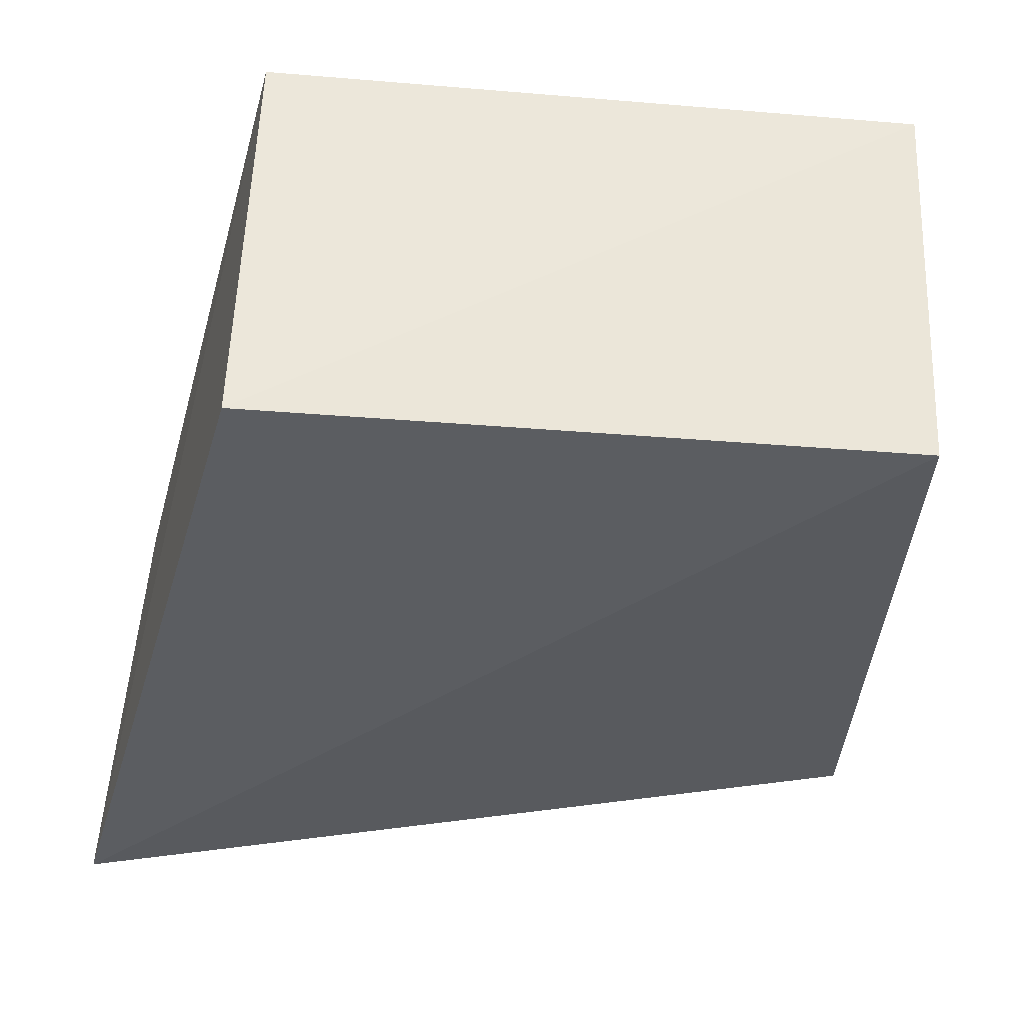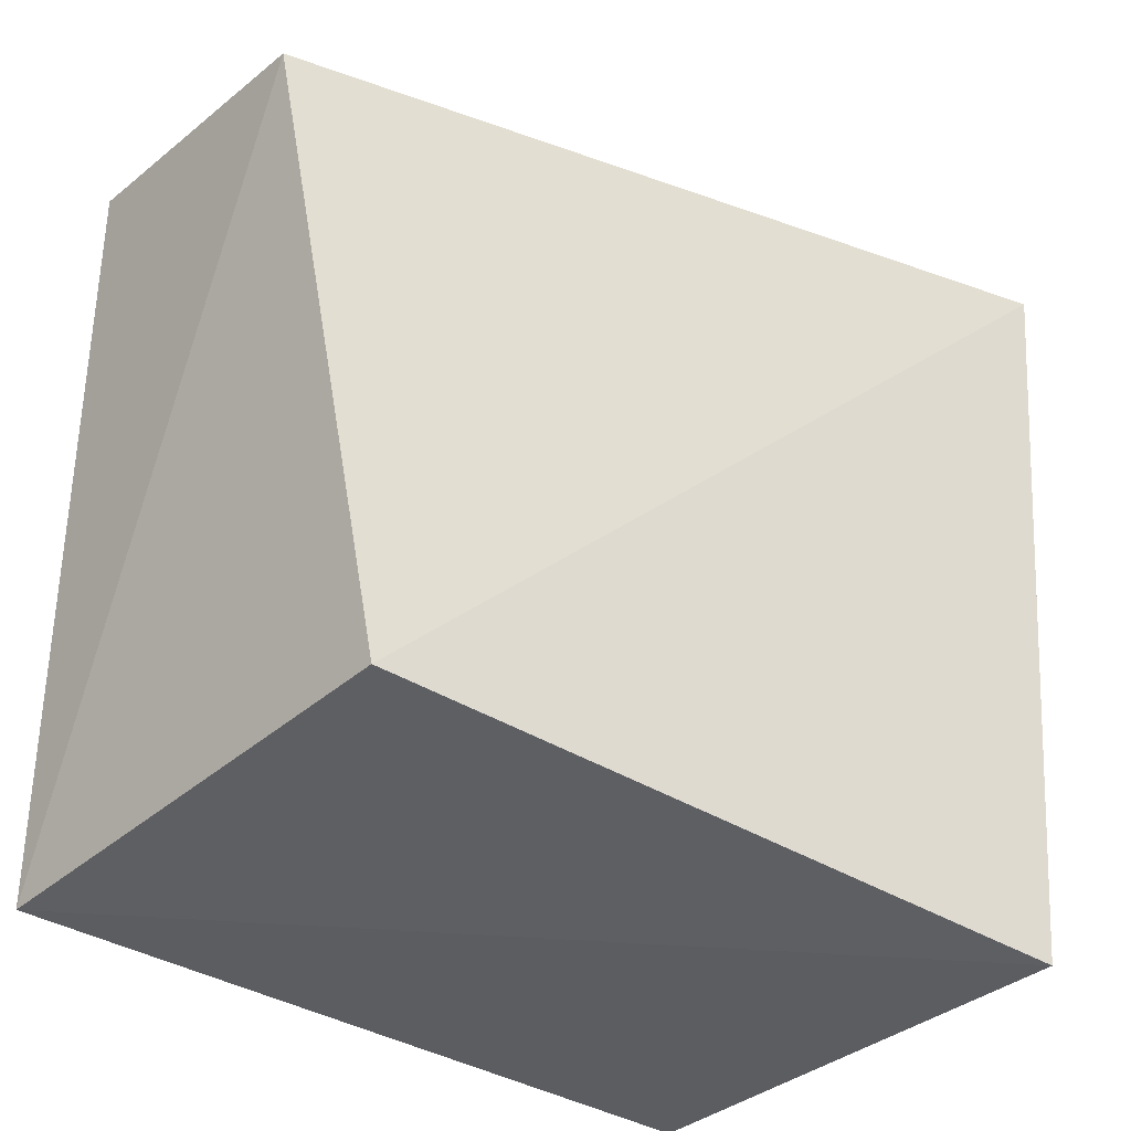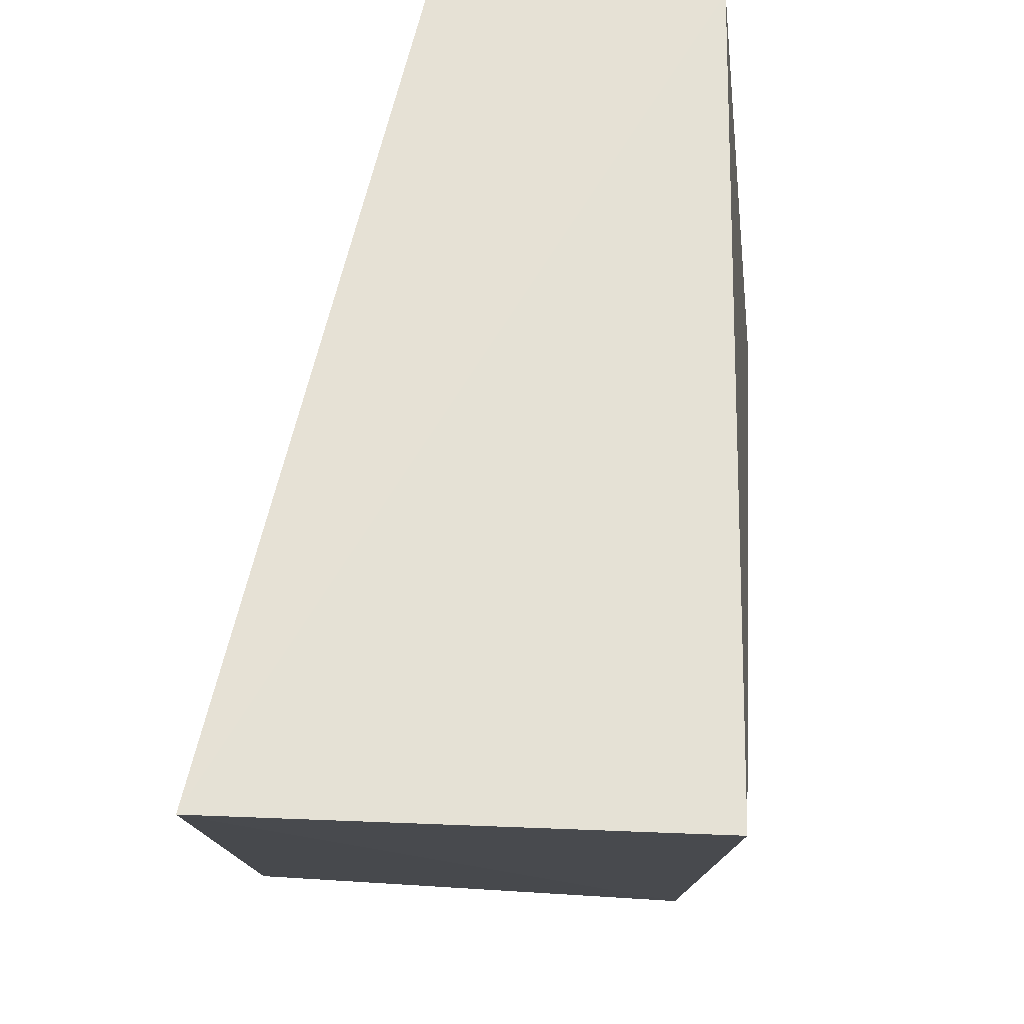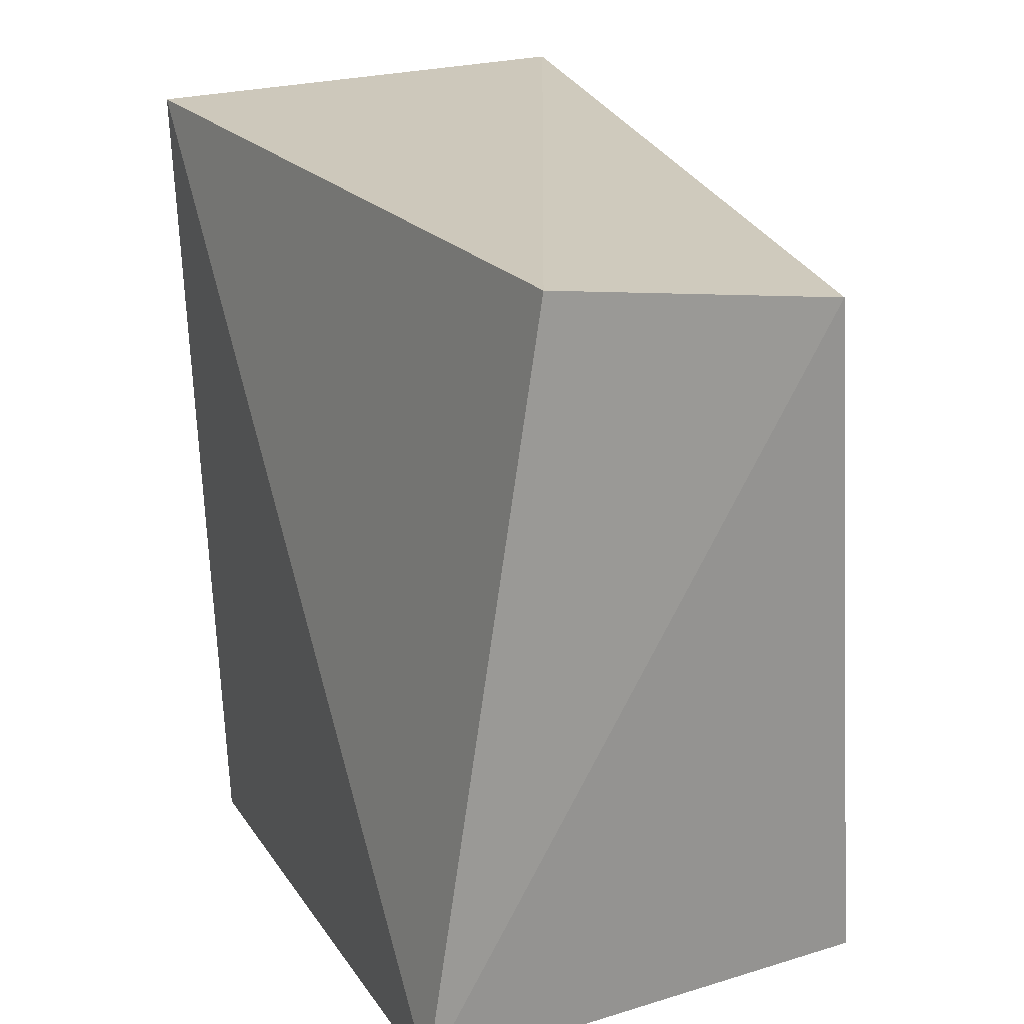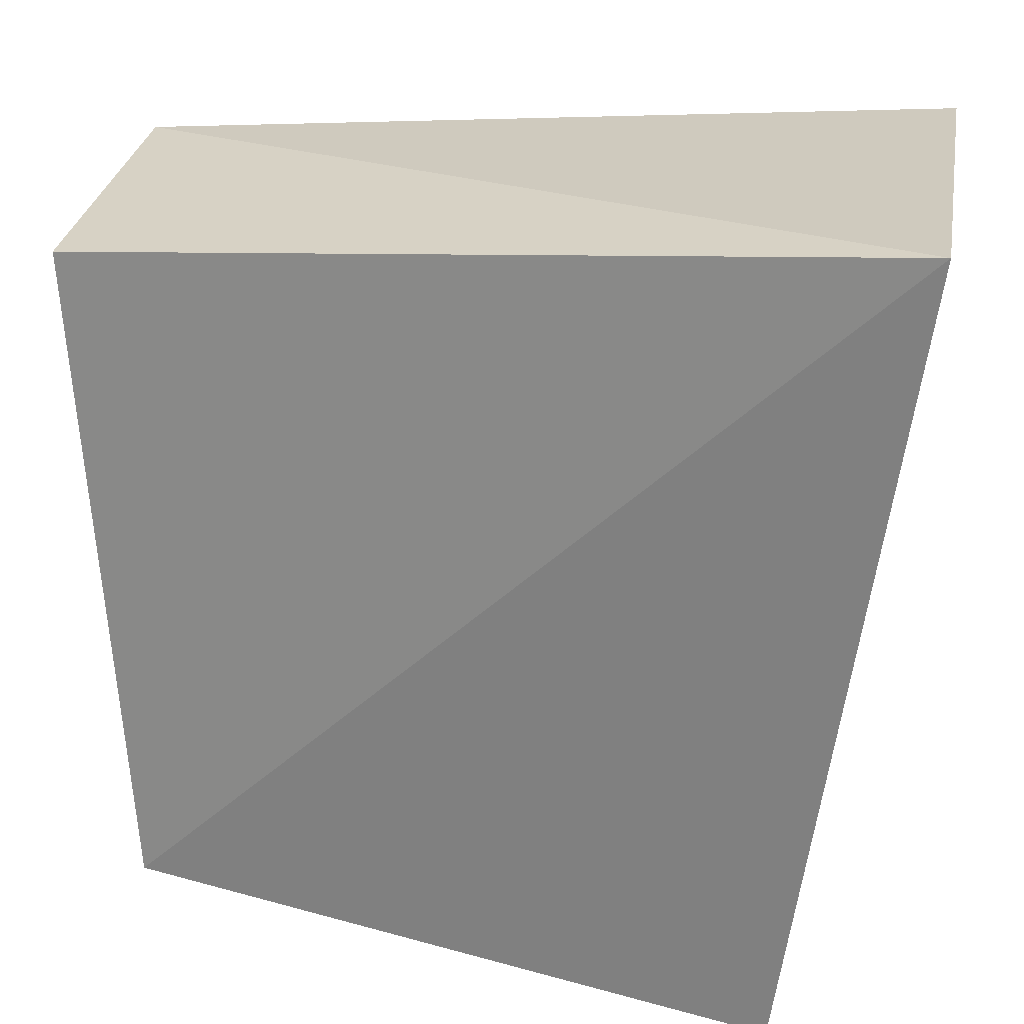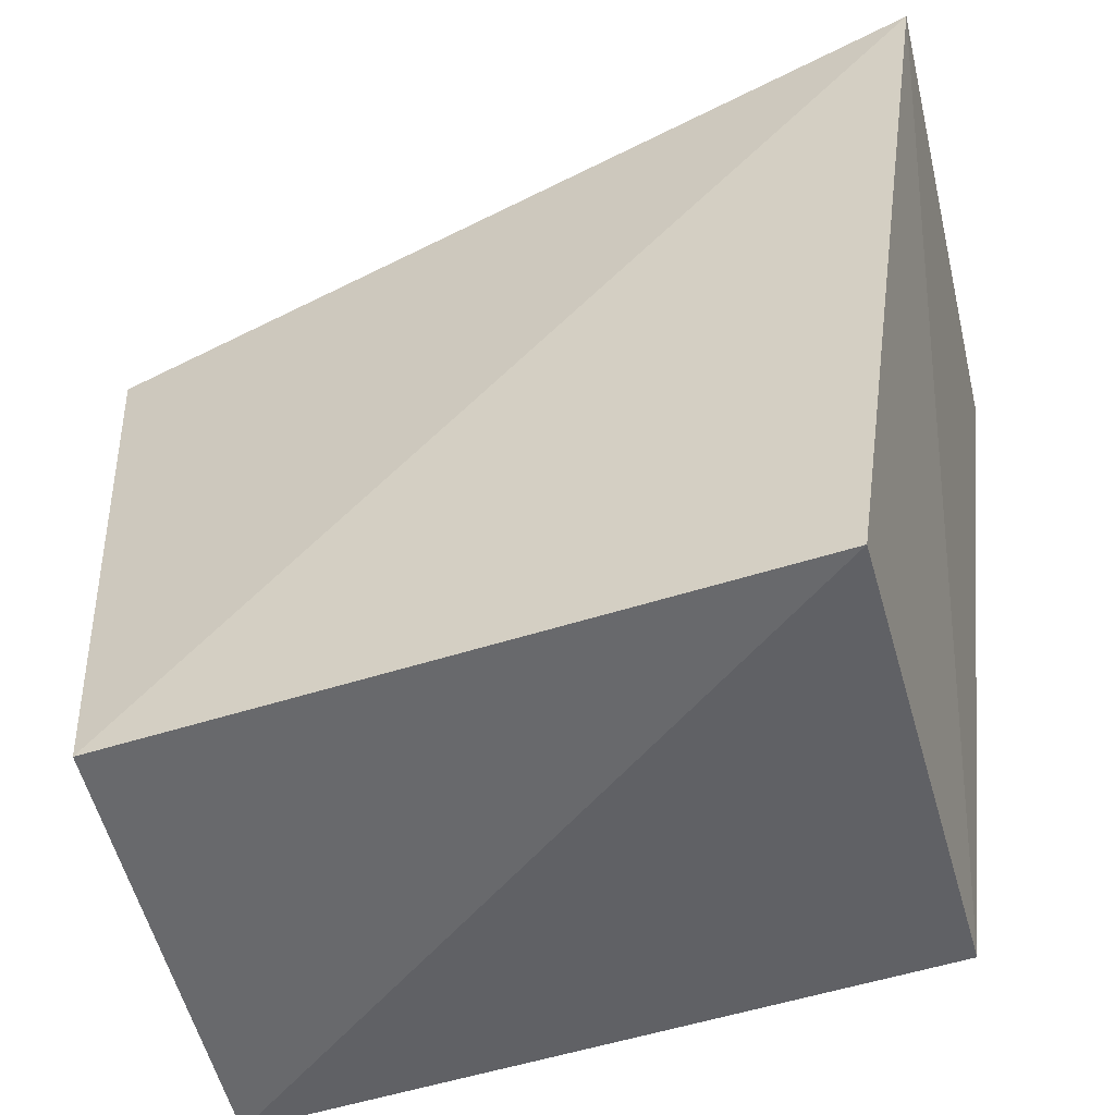
<metadata>
{"format":"obj","ext":"obj","renderer":"f3d","projection":"perspective","resolution":1024,"background":"white","views":[{"elev":-40.0,"azim":-8.2,"up":"+Z"},{"elev":-36.3,"azim":139.3,"up":"+Y"},{"elev":70.3,"azim":-85.5,"up":"+Y"},{"elev":16.5,"azim":64.9,"up":"+Y"},{"elev":27.8,"azim":-167.1,"up":"+Y"},{"elev":-51.5,"azim":-163.5,"up":"+Y"}]}
</metadata>
<code>
v 0.09422 -0.1108 -0.2356
v 0.08826 -0.1048 -0.3562
v 0.1075 0.07863 -0.2591
v -0.1134 0.09596 -0.2449
v -0.09016 -0.1165 -0.374
v 0.1079 0.07062 -0.3354
v -0.08838 -0.1144 -0.2489
v -0.1198 0.1022 -0.3685
f 1 3 4
f 5 2 1
f 6 1 2
f 6 3 1
f 7 5 1
f 7 1 4
f 8 6 2
f 8 2 5
f 8 4 3
f 8 3 6
f 8 7 4
f 8 5 7

</code>
